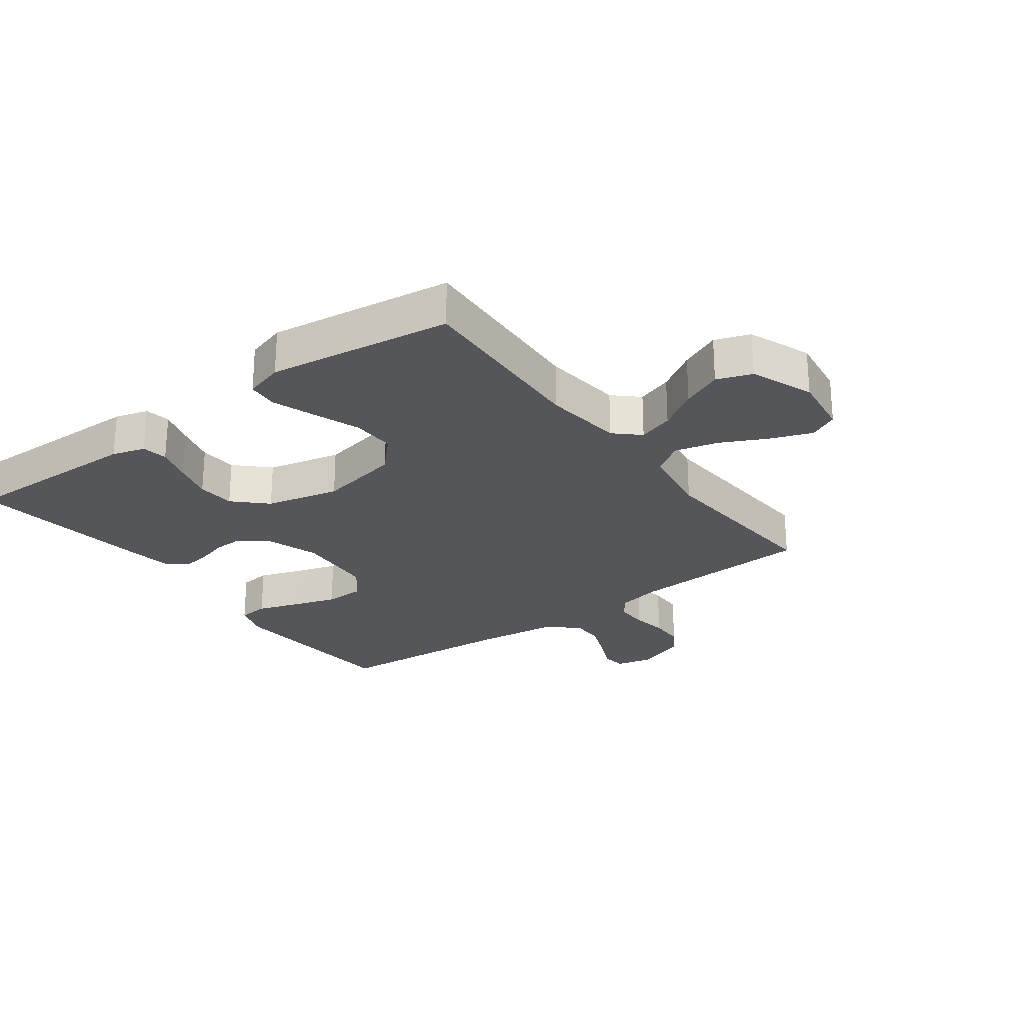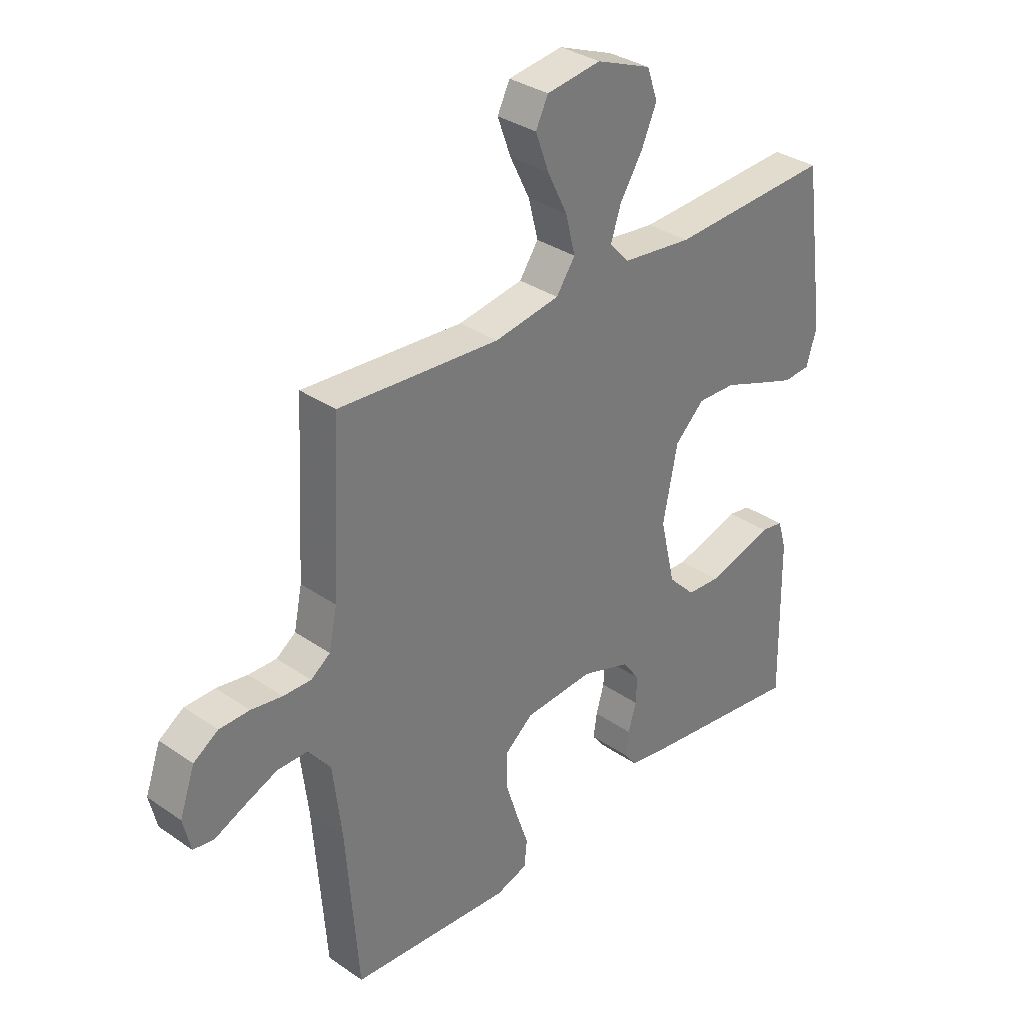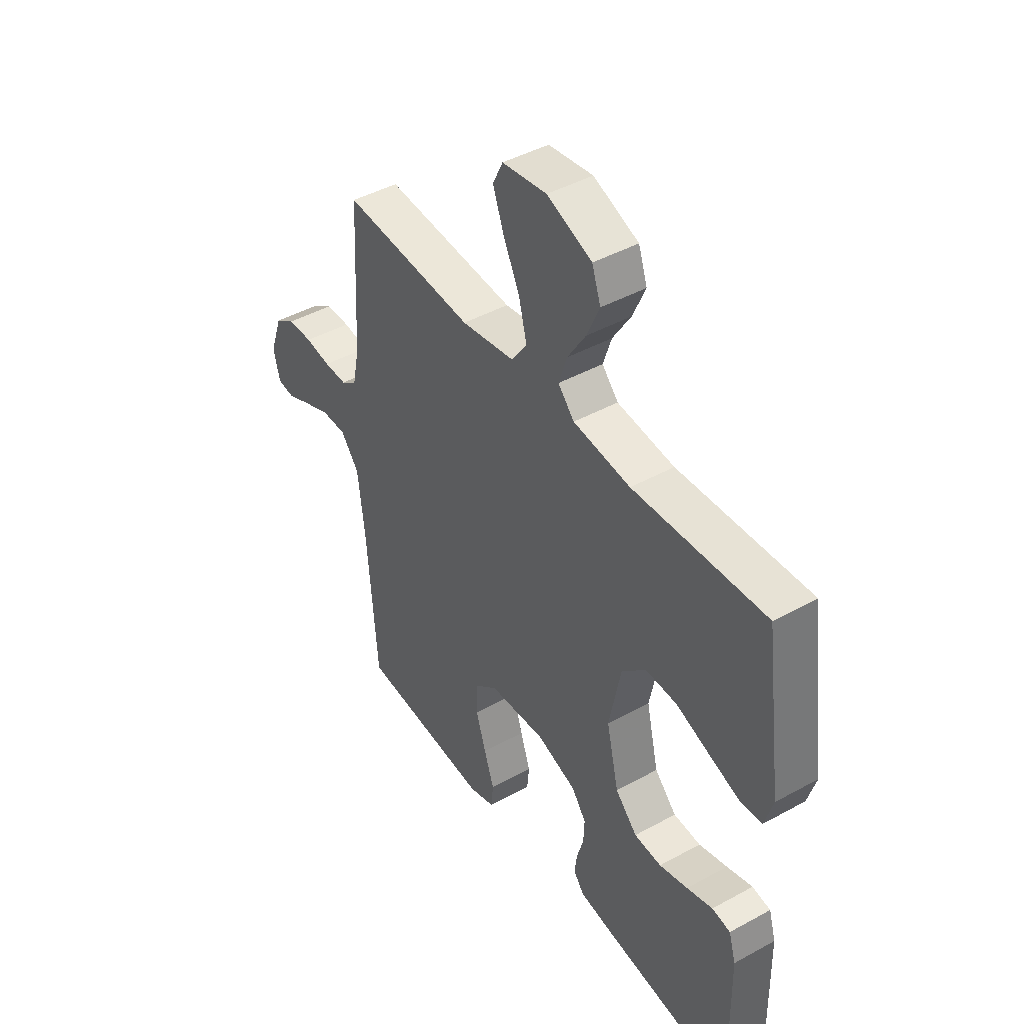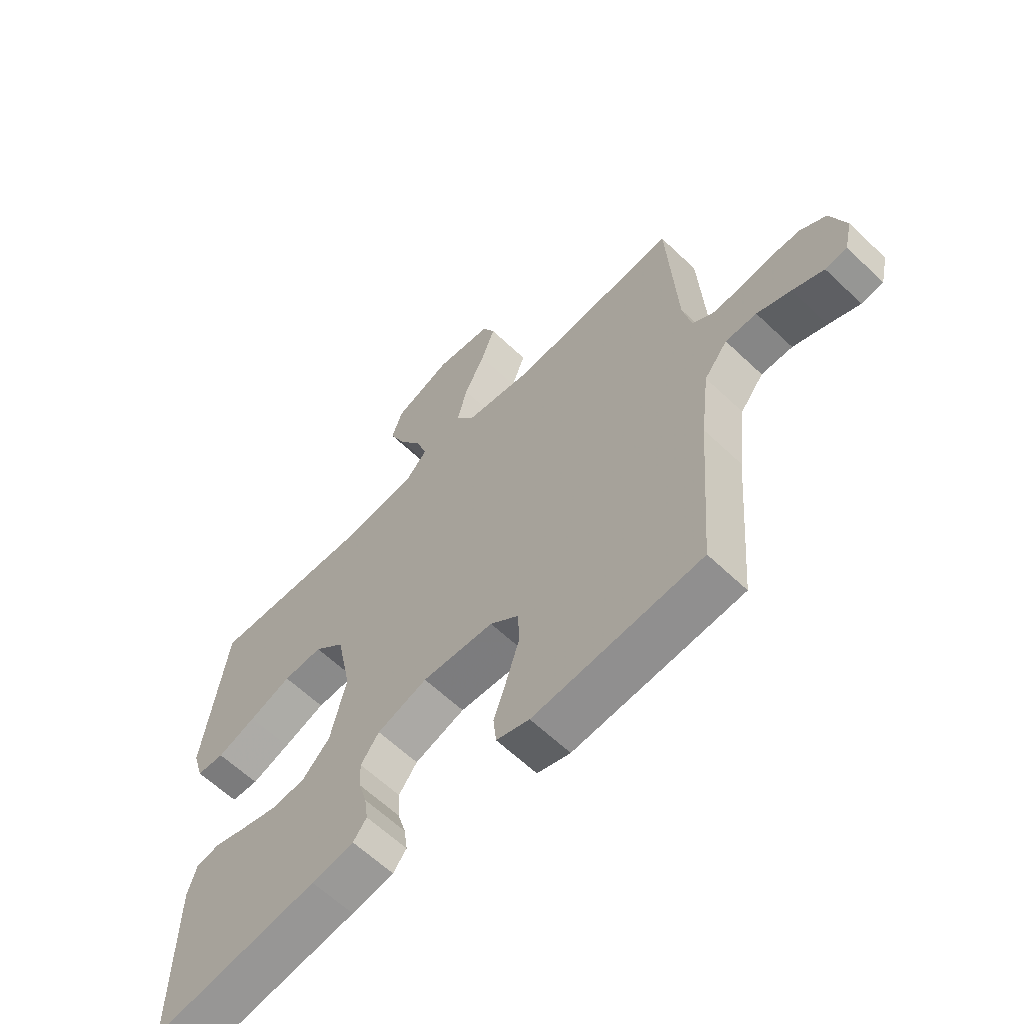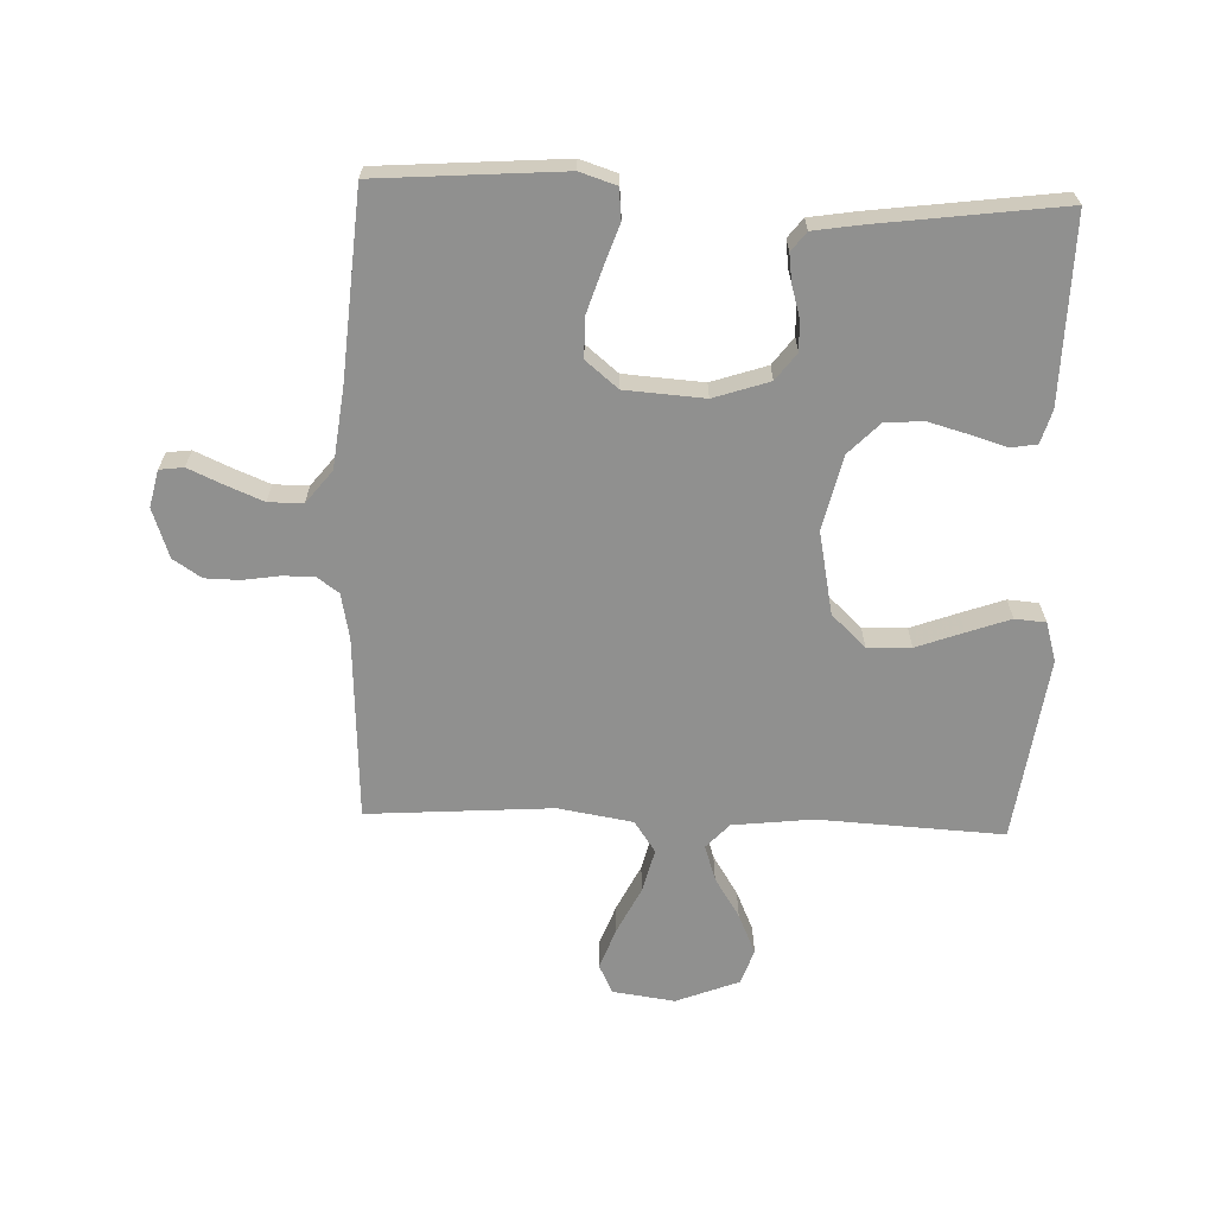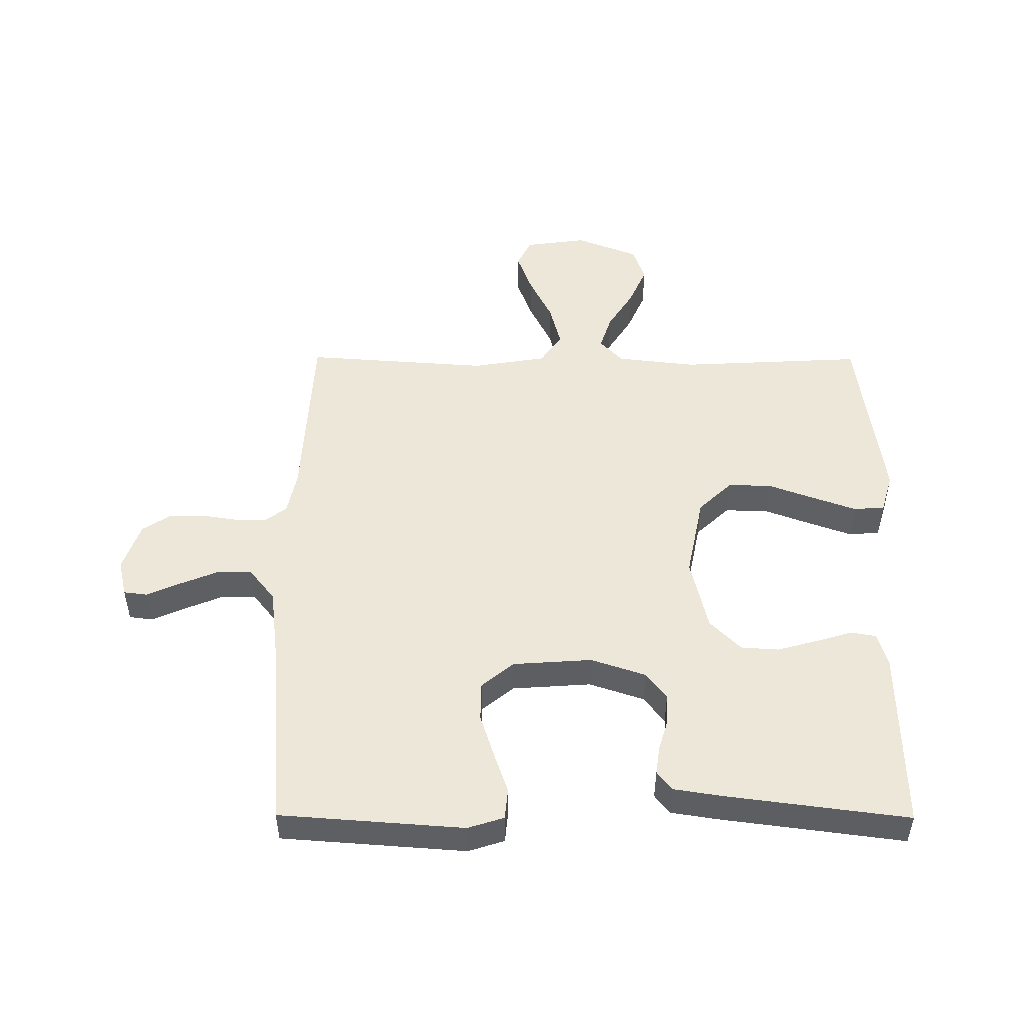
<metadata>
{"format":"obj","ext":"obj","renderer":"f3d","projection":"perspective","resolution":1024,"background":"white","views":[{"elev":-25.4,"azim":-53.5,"up":"+Y"},{"elev":33.2,"azim":133.4,"up":"+Z"},{"elev":44.0,"azim":-122.9,"up":"+Z"},{"elev":-62.1,"azim":46.0,"up":"+Z"},{"elev":-65.5,"azim":177.9,"up":"+Y"},{"elev":50.0,"azim":-179.7,"up":"+Y"}]}
</metadata>
<code>
v -0.5 0.07 0.5
v -0.2 0.07 0.484
v -0.07 0.07 0.499
v -0.033 0.07 0.539
v -0.052 0.07 0.597
v -0.093 0.07 0.662
v -0.122 0.07 0.728
v -0.102 0.07 0.785
v 0 0.07 0.825
v 0.101 0.07 0.811
v 0.124 0.07 0.764
v 0.099 0.07 0.696
v 0.062 0.07 0.621
v 0.044 0.07 0.55
v 0.079 0.07 0.499
v 0.2 0.07 0.479
v 0.5 0.07 0.5
v 0.516 0.07 0.2
v 0.531 0.07 0.127
v 0.567 0.07 0.101
v 0.619 0.07 0.102
v 0.677 0.07 0.111
v 0.733 0.07 0.11
v 0.779 0.07 0.08
v 0.807 0.07 0
v 0.793 0.07 -0.06
v 0.754 0.07 -0.065
v 0.698 0.07 -0.04
v 0.637 0.07 -0.015
v 0.581 0.07 -0.015
v 0.539 0.07 -0.068
v 0.523 0.07 -0.2
v 0.5 0.07 -0.5
v 0.2 0.07 -0.522
v 0.141 0.07 -0.503
v 0.136 0.07 -0.453
v 0.159 0.07 -0.386
v 0.182 0.07 -0.314
v 0.181 0.07 -0.25
v 0.129 0.07 -0.207
v 0 0.07 -0.198
v -0.09 0.07 -0.228
v -0.123 0.07 -0.272
v -0.121 0.07 -0.322
v -0.106 0.07 -0.373
v -0.1 0.07 -0.418
v -0.124 0.07 -0.449
v -0.2 0.07 -0.461
v -0.5 0.07 -0.5
v -0.495 0.07 -0.2
v -0.479 0.07 -0.146
v -0.437 0.07 -0.139
v -0.378 0.07 -0.157
v -0.313 0.07 -0.175
v -0.251 0.07 -0.171
v -0.201 0.07 -0.12
v -0.173 0.07 0
v -0.2 0.07 0.135
v -0.255 0.07 0.187
v -0.326 0.07 0.185
v -0.402 0.07 0.157
v -0.472 0.07 0.132
v -0.522 0.07 0.136
v -0.541 0.07 0.2
v -0.5 0 0.5
v -0.2 0 0.484
v -0.07 0 0.499
v -0.033 0 0.539
v -0.052 0 0.597
v -0.093 0 0.662
v -0.122 0 0.728
v -0.102 0 0.785
v 0 0 0.825
v 0.101 0 0.811
v 0.124 0 0.764
v 0.099 0 0.696
v 0.062 0 0.621
v 0.044 0 0.55
v 0.079 0 0.499
v 0.2 0 0.479
v 0.5 0 0.5
v 0.516 0 0.2
v 0.531 0 0.127
v 0.567 0 0.101
v 0.619 0 0.102
v 0.677 0 0.111
v 0.733 0 0.11
v 0.779 0 0.08
v 0.807 0 0
v 0.793 0 -0.06
v 0.754 0 -0.065
v 0.698 0 -0.04
v 0.637 0 -0.015
v 0.581 0 -0.015
v 0.539 0 -0.068
v 0.523 0 -0.2
v 0.5 0 -0.5
v 0.2 0 -0.522
v 0.141 0 -0.503
v 0.136 0 -0.453
v 0.159 0 -0.386
v 0.182 0 -0.314
v 0.181 0 -0.25
v 0.129 0 -0.207
v 0 0 -0.198
v -0.09 0 -0.228
v -0.123 0 -0.272
v -0.121 0 -0.322
v -0.106 0 -0.373
v -0.1 0 -0.418
v -0.124 0 -0.449
v -0.2 0 -0.461
v -0.5 0 -0.5
v -0.495 0 -0.2
v -0.479 0 -0.146
v -0.437 0 -0.139
v -0.378 0 -0.157
v -0.313 0 -0.175
v -0.251 0 -0.171
v -0.201 0 -0.12
v -0.173 0 0
v -0.2 0 0.135
v -0.255 0 0.187
v -0.326 0 0.185
v -0.402 0 0.157
v -0.472 0 0.132
v -0.522 0 0.136
v -0.541 0 0.2
f 64 1 2
f 63 64 2
f 62 63 2
f 61 62 2
f 60 61 2
f 59 60 2 3
f 58 59 3 4
f 57 58 4
f 56 57 4
f 51 52 53
f 50 51 53
f 49 50 53
f 48 49 53
f 47 48 53
f 46 47 53
f 45 46 53
f 44 45 53
f 43 44 53 54
f 42 43 54 55
f 35 36 37
f 34 35 37
f 33 34 37
f 32 33 37
f 31 32 37 38
f 30 31 38 39
f 26 27 28
f 25 26 28
f 24 25 28
f 23 24 28
f 22 23 28
f 21 22 28
f 20 21 28 29
f 19 20 29 30
f 16 17 18
f 15 16 18 19
f 11 12 13
f 10 11 13
f 9 10 13
f 8 9 13
f 7 8 13
f 6 7 13
f 5 6 13
f 4 5 13 14
f 56 4 14 15
f 41 42 55 56
f 15 19 30
f 56 15 30
f 41 56 30
f 40 41 30
f 30 39 40
f 66 65 128
f 66 128 127
f 66 127 126
f 66 126 125
f 66 125 124
f 67 66 124 123
f 68 67 123 122
f 68 122 121
f 68 121 120
f 117 116 115
f 117 115 114
f 117 114 113
f 117 113 112
f 117 112 111
f 117 111 110
f 117 110 109
f 117 109 108
f 118 117 108 107
f 119 118 107 106
f 101 100 99
f 101 99 98
f 101 98 97
f 101 97 96
f 102 101 96 95
f 103 102 95 94
f 92 91 90
f 92 90 89
f 92 89 88
f 92 88 87
f 92 87 86
f 92 86 85
f 93 92 85 84
f 94 93 84 83
f 82 81 80
f 83 82 80 79
f 77 76 75
f 77 75 74
f 77 74 73
f 77 73 72
f 77 72 71
f 77 71 70
f 77 70 69
f 78 77 69 68
f 79 78 68 120
f 120 119 106 105
f 94 83 79
f 94 79 120
f 94 120 105
f 94 105 104
f 104 103 94
f 1 65 66 2
f 2 66 67 3
f 3 67 68 4
f 4 68 69 5
f 5 69 70 6
f 6 70 71 7
f 7 71 72 8
f 8 72 73 9
f 9 73 74 10
f 10 74 75 11
f 11 75 76 12
f 12 76 77 13
f 13 77 78 14
f 14 78 79 15
f 15 79 80 16
f 16 80 81 17
f 17 81 82 18
f 18 82 83 19
f 19 83 84 20
f 20 84 85 21
f 21 85 86 22
f 22 86 87 23
f 23 87 88 24
f 24 88 89 25
f 25 89 90 26
f 26 90 91 27
f 27 91 92 28
f 28 92 93 29
f 29 93 94 30
f 30 94 95 31
f 31 95 96 32
f 32 96 97 33
f 33 97 98 34
f 34 98 99 35
f 35 99 100 36
f 36 100 101 37
f 37 101 102 38
f 38 102 103 39
f 39 103 104 40
f 40 104 105 41
f 41 105 106 42
f 42 106 107 43
f 43 107 108 44
f 44 108 109 45
f 45 109 110 46
f 46 110 111 47
f 47 111 112 48
f 48 112 113 49
f 49 113 114 50
f 50 114 115 51
f 51 115 116 52
f 52 116 117 53
f 53 117 118 54
f 54 118 119 55
f 55 119 120 56
f 56 120 121 57
f 57 121 122 58
f 58 122 123 59
f 59 123 124 60
f 60 124 125 61
f 61 125 126 62
f 62 126 127 63
f 63 127 128 64
f 64 128 65 1

</code>
